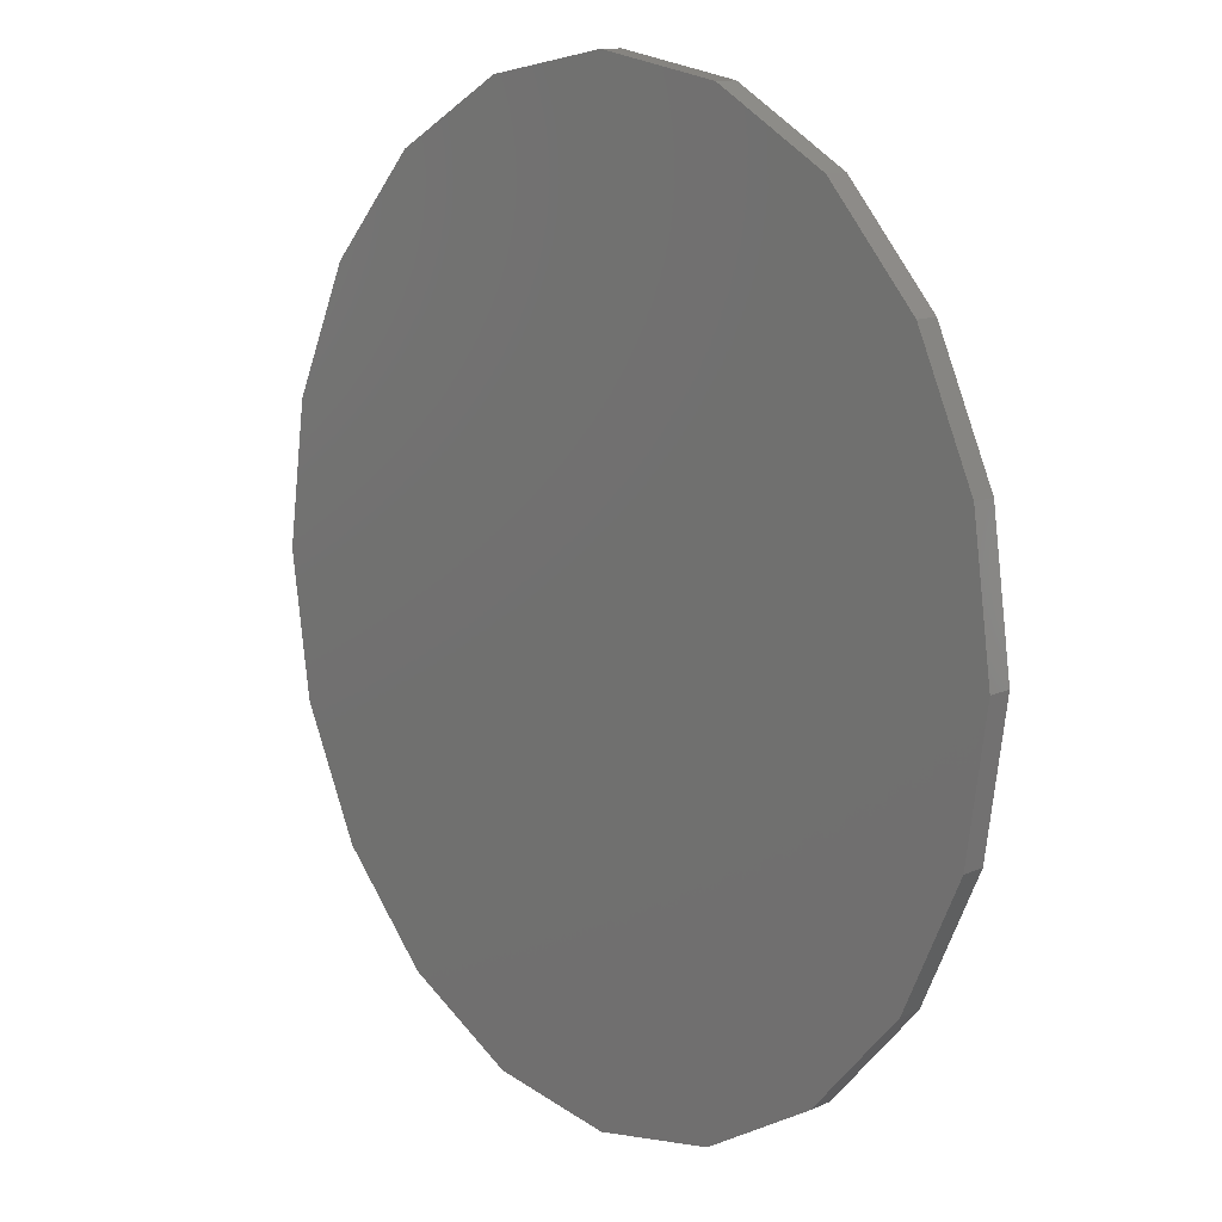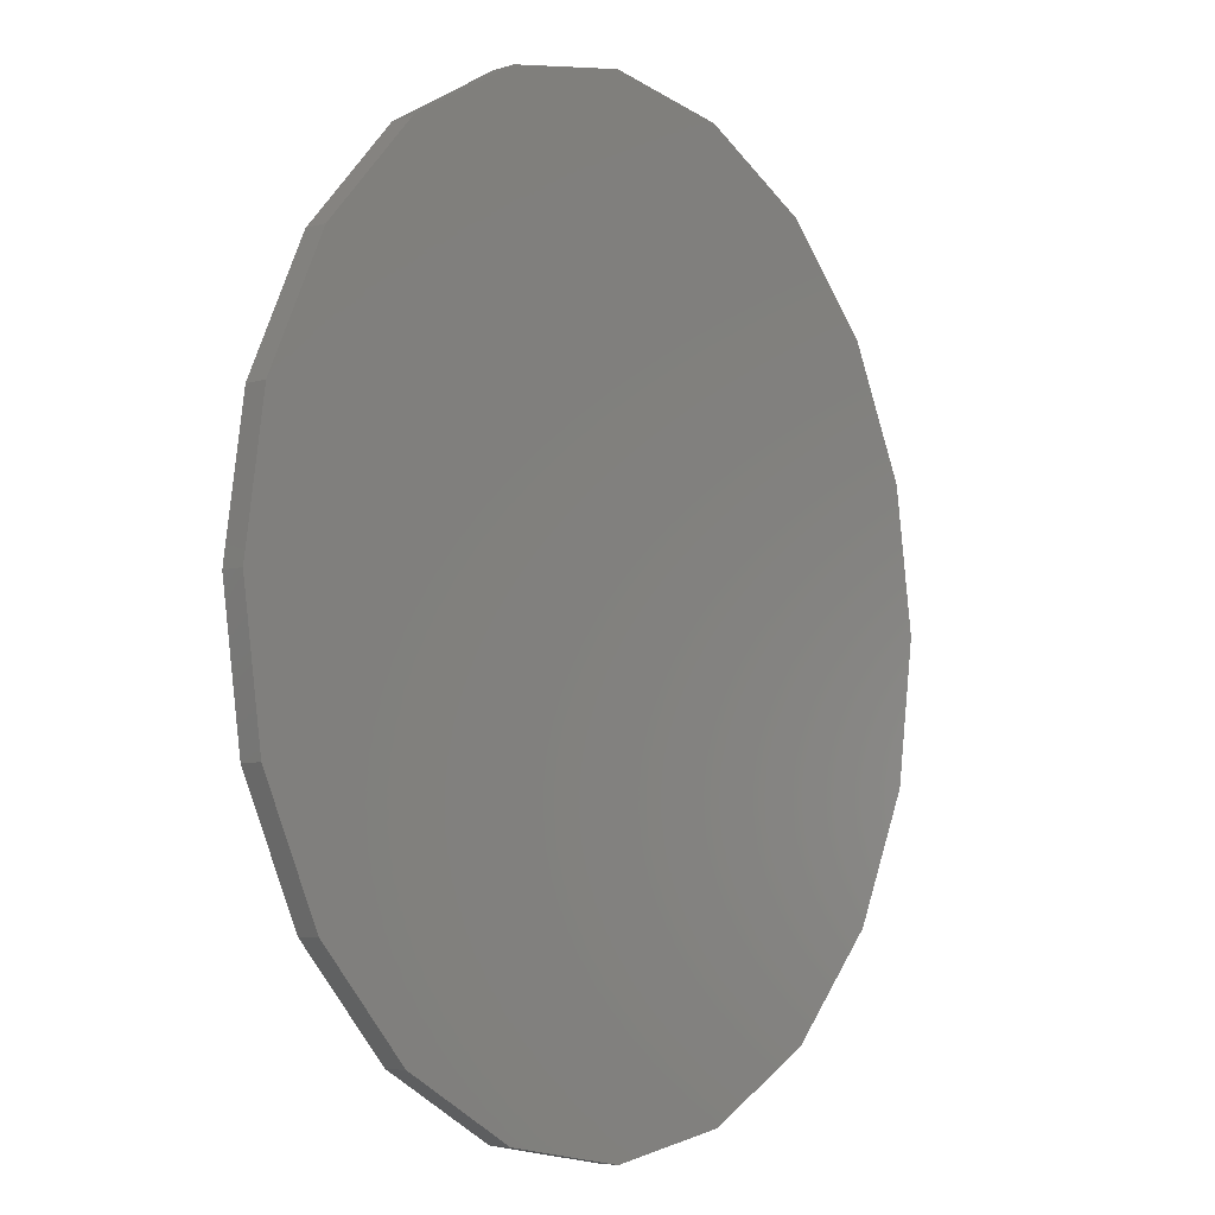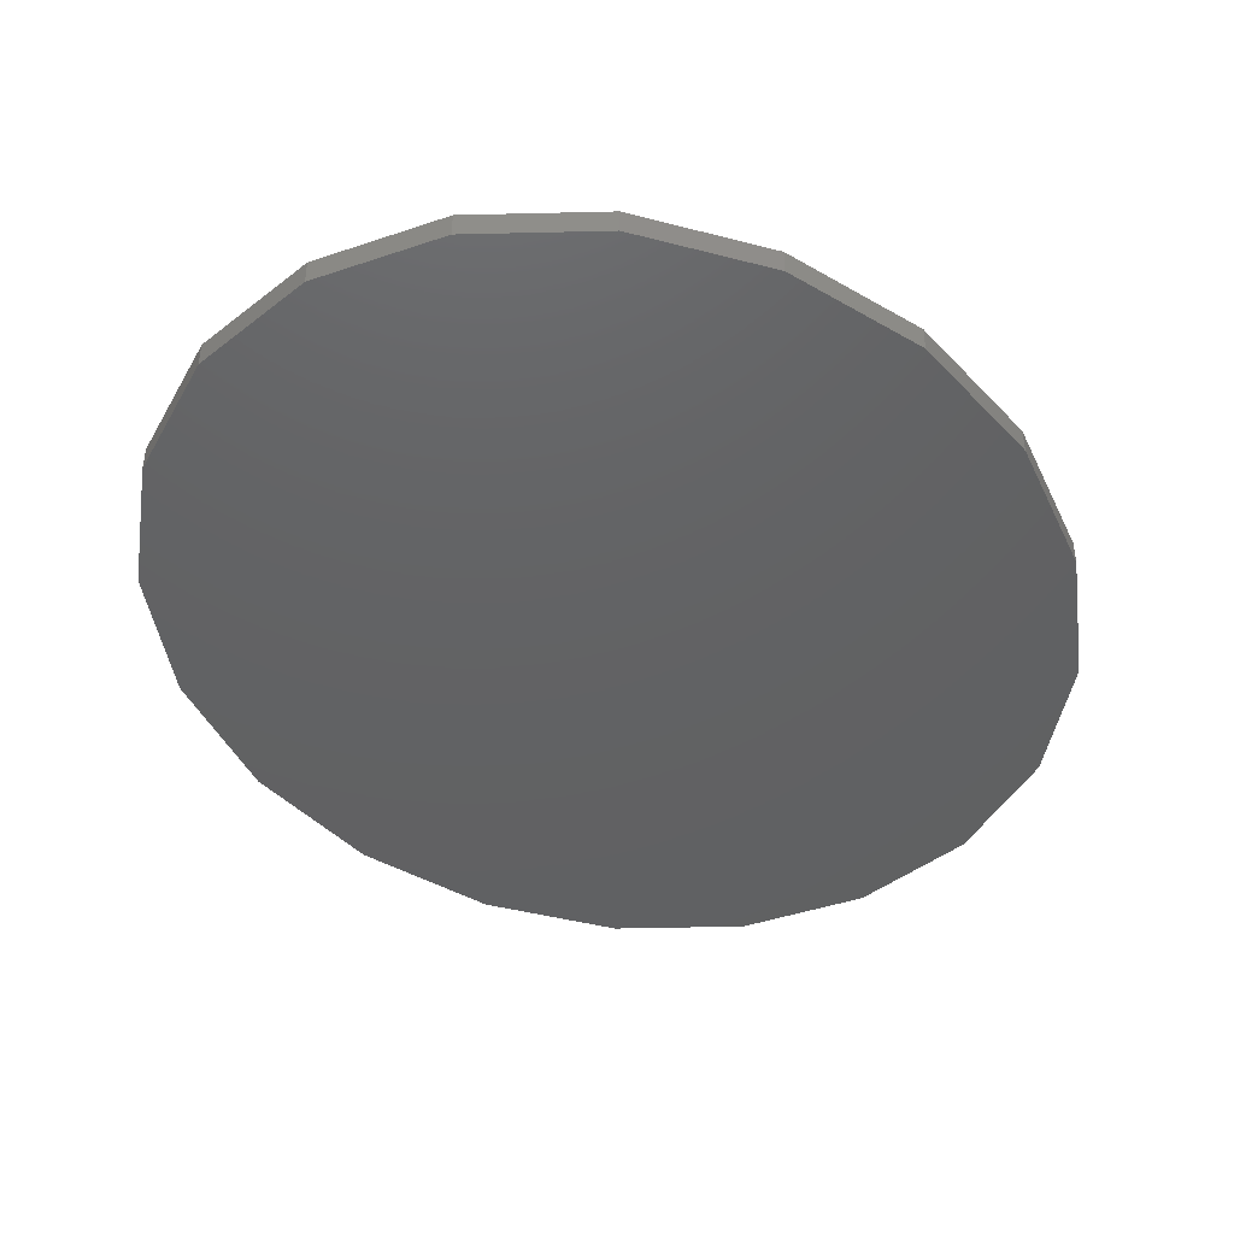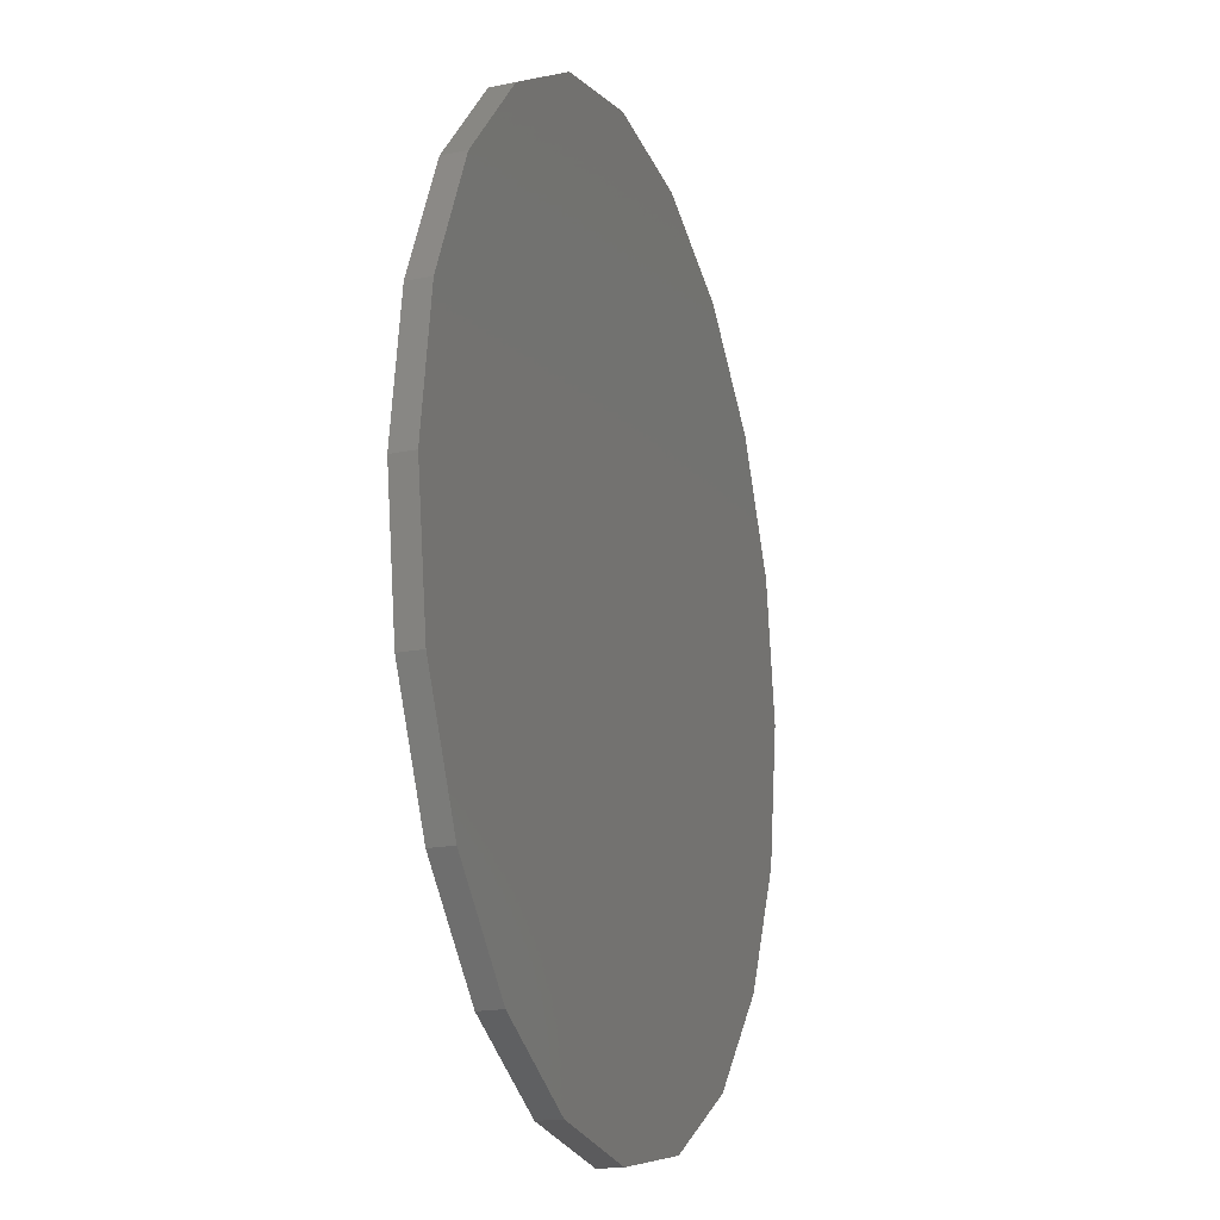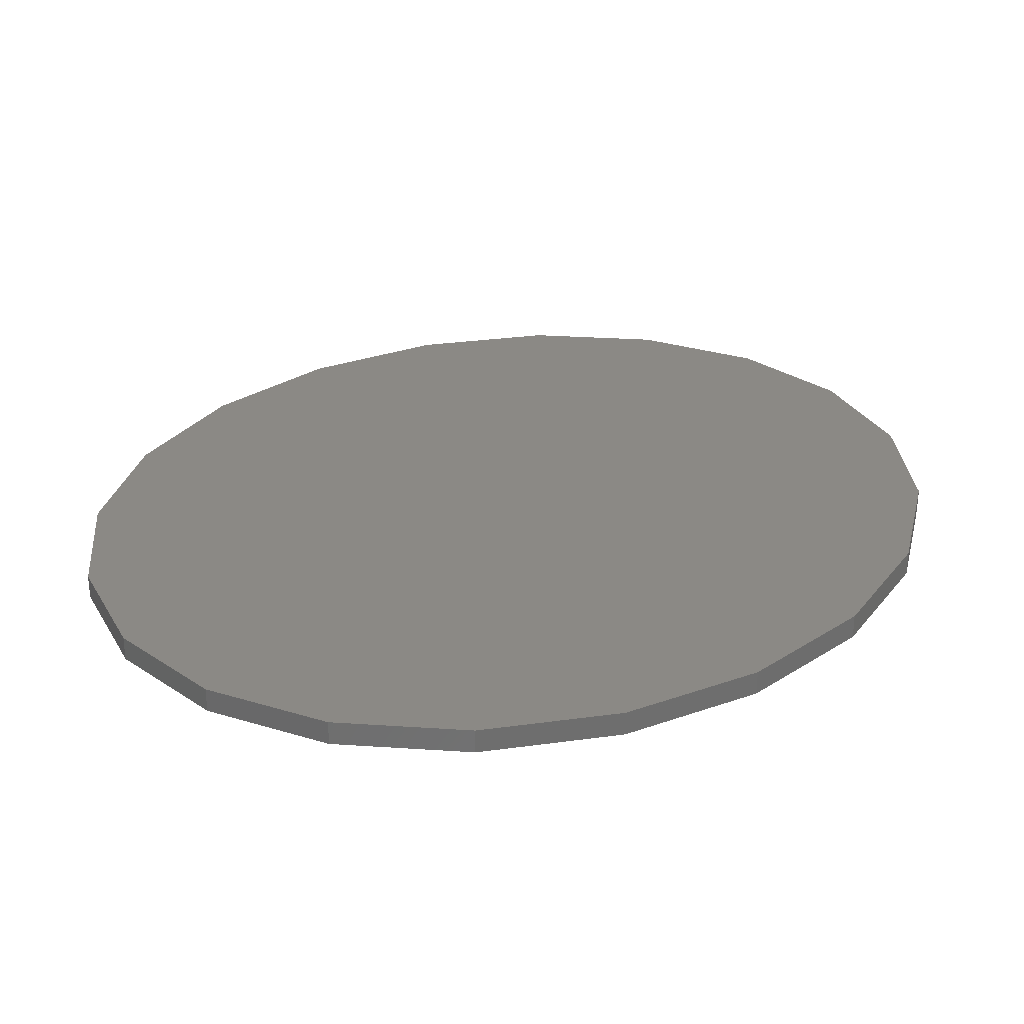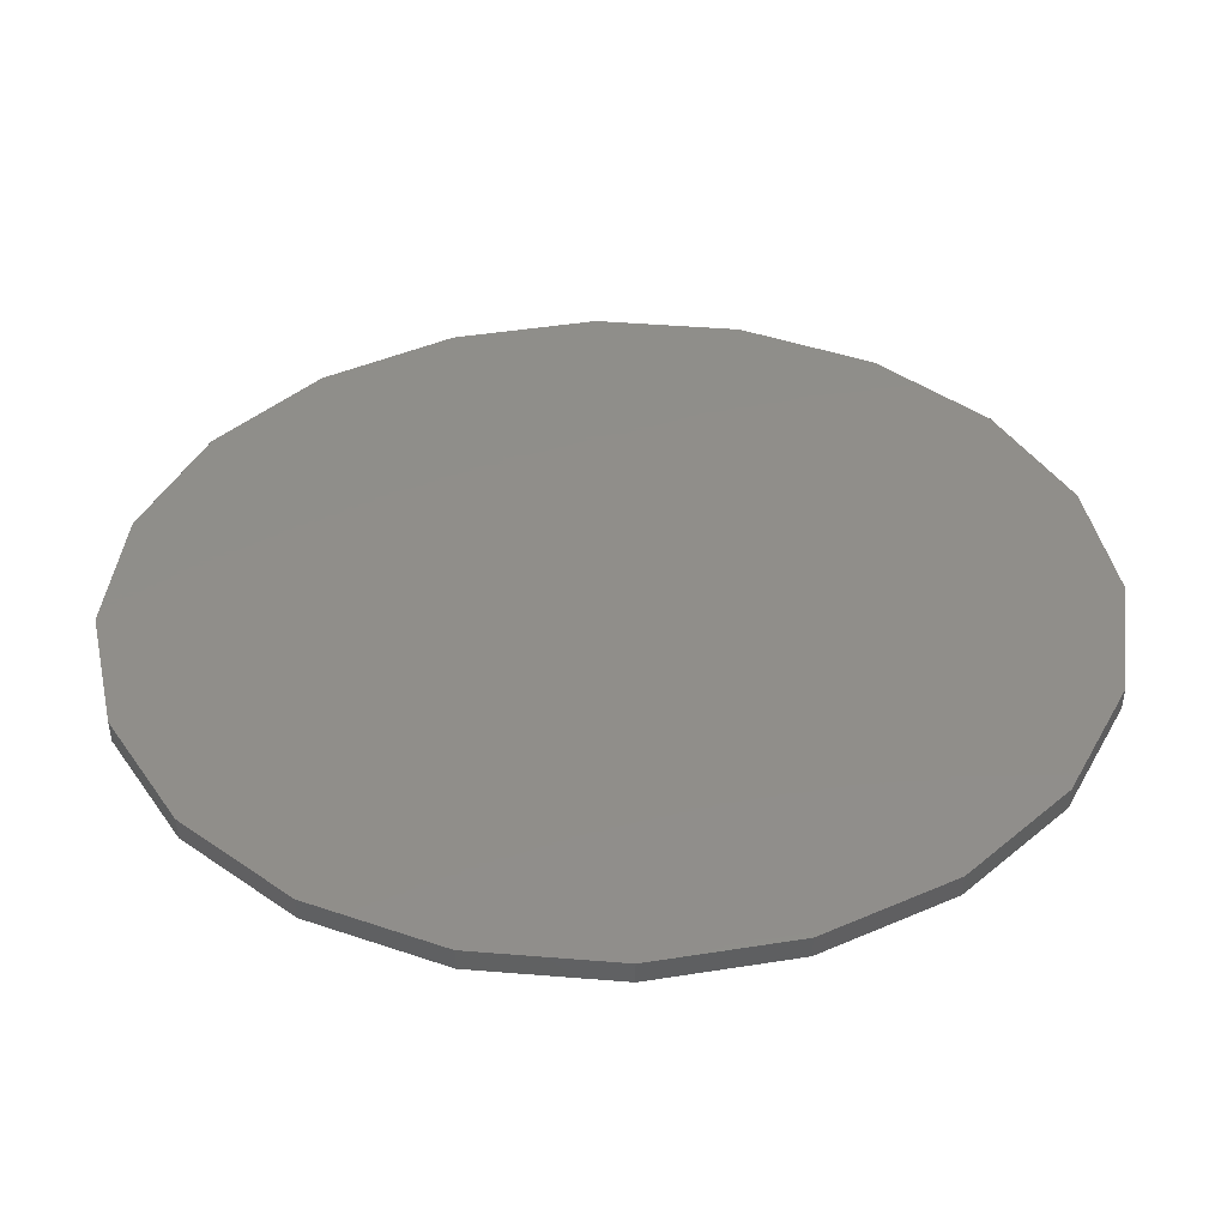
<metadata>
{"format":"stl","ext":"stl","renderer":"f3d","projection":"perspective","resolution":1024,"background":"white","views":[{"elev":12.5,"azim":44.1,"up":"+Y"},{"elev":-5.7,"azim":133.7,"up":"+Y"},{"elev":-43.9,"azim":32.0,"up":"+Z"},{"elev":-17.6,"azim":-68.4,"up":"+Y"},{"elev":29.7,"azim":-125.4,"up":"+Z"},{"elev":45.3,"azim":87.5,"up":"+Z"}]}
</metadata>
<code>
# stl→obj: 40 verts, 76 faces
v -0.4473 0.1083 2.17
v -0.4108 0.06629 2.17
v -0.4108 0.06629 2.18
v -0.4473 0.1083 2.18
v -0.3648 0.0393 2.17
v -0.3648 0.0393 2.18
v -0.3138 0.03 2.17
v -0.3138 0.03 2.18
v -0.3138 0.41 2.17
v -0.2628 0.4007 2.17
v -0.3648 0.4007 2.17
v -0.4108 0.3737 2.17
v -0.2168 0.3737 2.17
v -0.4473 0.3317 2.17
v -0.1803 0.3317 2.17
v -0.1569 0.2787 2.17
v -0.4707 0.1613 2.17
v -0.1569 0.1613 2.17
v -0.1488 0.22 2.17
v -0.4788 0.22 2.17
v -0.4707 0.2787 2.17
v -0.1803 0.1083 2.17
v -0.2168 0.06629 2.17
v -0.2628 0.0393 2.17
v -0.1488 0.22 2.18
v -0.1569 0.2787 2.18
v -0.4707 0.2787 2.18
v -0.4788 0.22 2.18
v -0.4707 0.1613 2.18
v -0.1569 0.1613 2.18
v -0.2168 0.06629 2.18
v -0.2628 0.0393 2.18
v -0.1803 0.1083 2.18
v -0.1803 0.3317 2.18
v -0.2168 0.3737 2.18
v -0.4473 0.3317 2.18
v -0.4108 0.3737 2.18
v -0.3648 0.4007 2.18
v -0.2628 0.4007 2.18
v -0.3138 0.41 2.18
f 1 2 3
f 1 3 4
f 5 6 3
f 5 3 2
f 7 8 6
f 7 6 5
f 9 10 11
f 12 11 10
f 10 13 12
f 14 12 13
f 14 13 15
f 14 15 16
f 1 17 18
f 19 18 17
f 17 20 19
f 20 21 19
f 16 19 21
f 14 16 21
f 18 22 1
f 22 23 1
f 2 1 23
f 5 2 23
f 23 24 5
f 7 5 24
f 25 26 27
f 25 27 28
f 25 28 29
f 4 30 29
f 3 31 4
f 6 31 3
f 8 32 6
f 31 6 32
f 33 4 31
f 30 4 33
f 25 29 30
f 34 35 36
f 26 34 36
f 27 26 36
f 37 36 35
f 38 37 35
f 35 39 38
f 40 38 39
f 14 27 36
f 14 21 27
f 22 18 30
f 22 30 33
f 8 7 24
f 8 24 32
f 21 20 28
f 21 28 27
f 18 19 25
f 18 25 30
f 24 23 31
f 24 31 32
f 28 20 17
f 28 17 29
f 16 26 25
f 16 25 19
f 23 22 33
f 23 33 31
f 10 9 40
f 10 40 39
f 9 11 38
f 9 38 40
f 11 12 37
f 11 37 38
f 12 14 36
f 12 36 37
f 34 26 15
f 16 15 26
f 15 13 35
f 15 35 34
f 13 10 39
f 13 39 35
f 17 1 4
f 17 4 29

</code>
